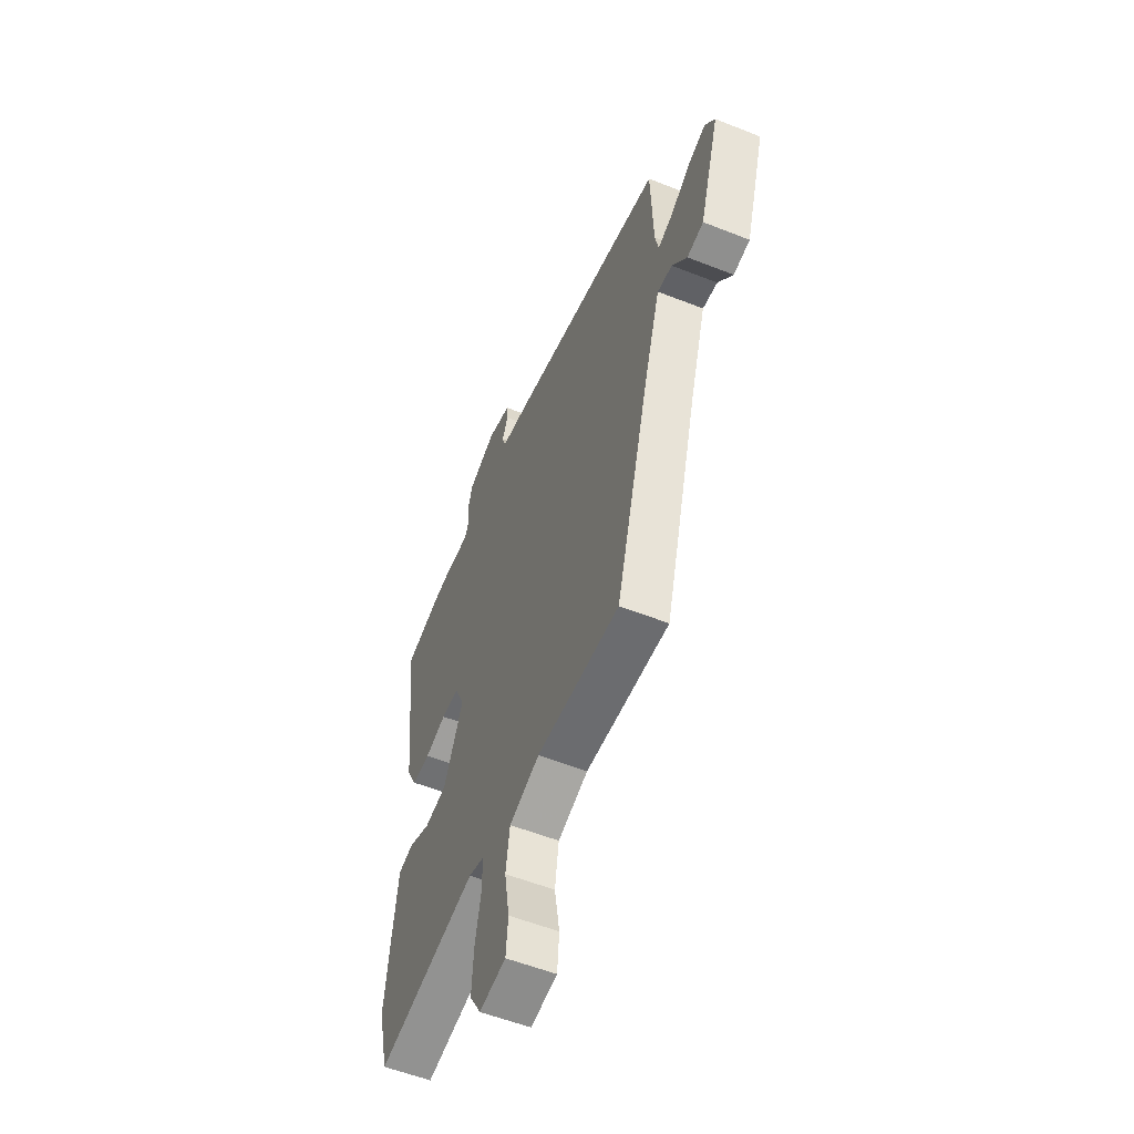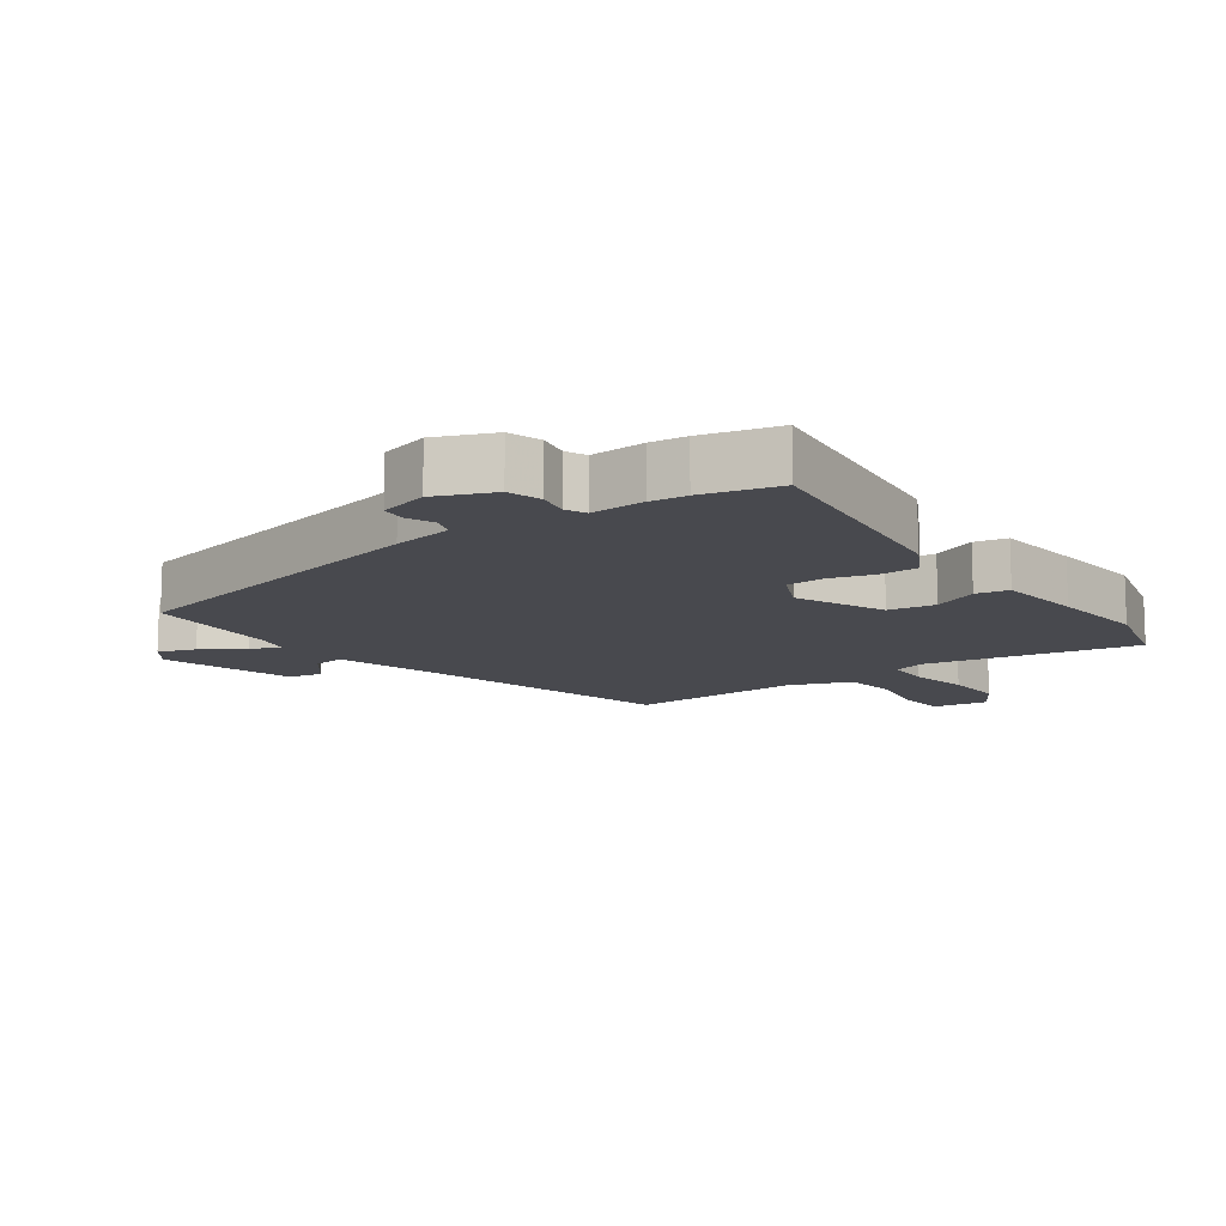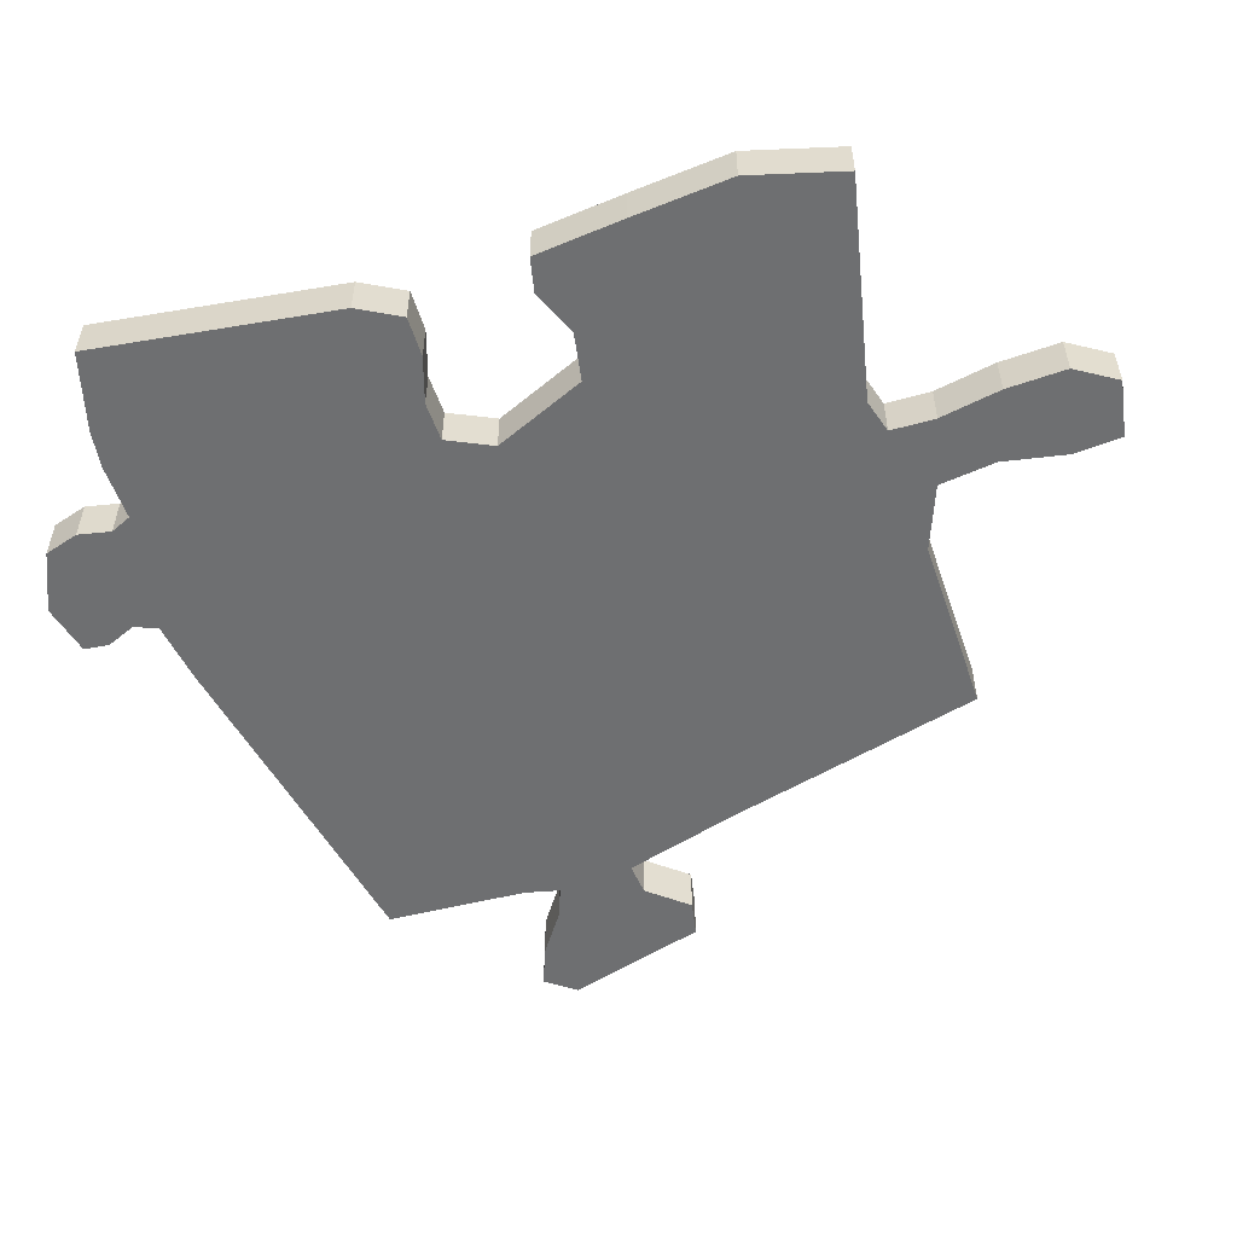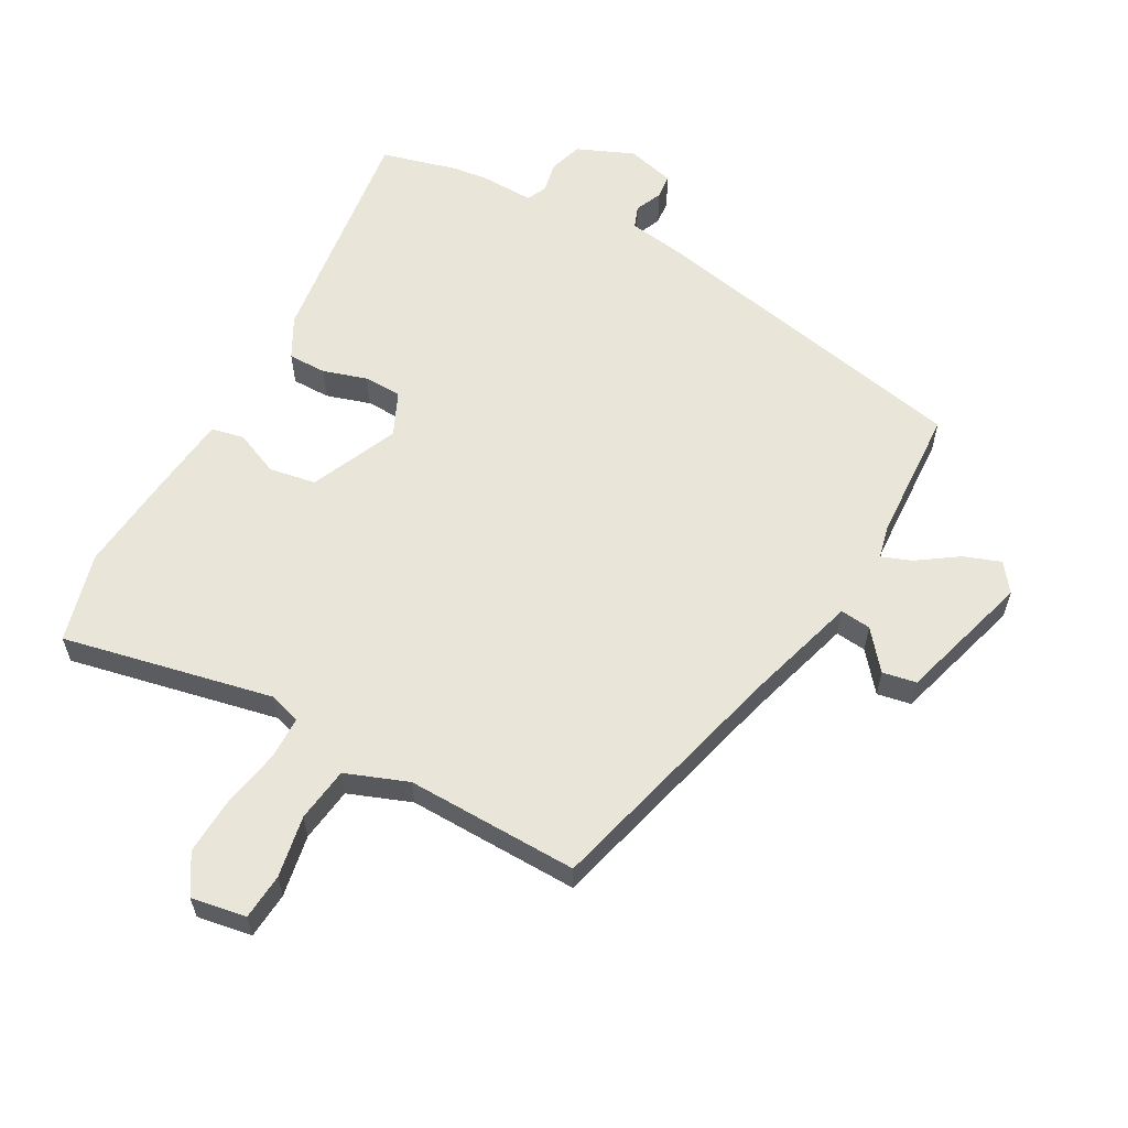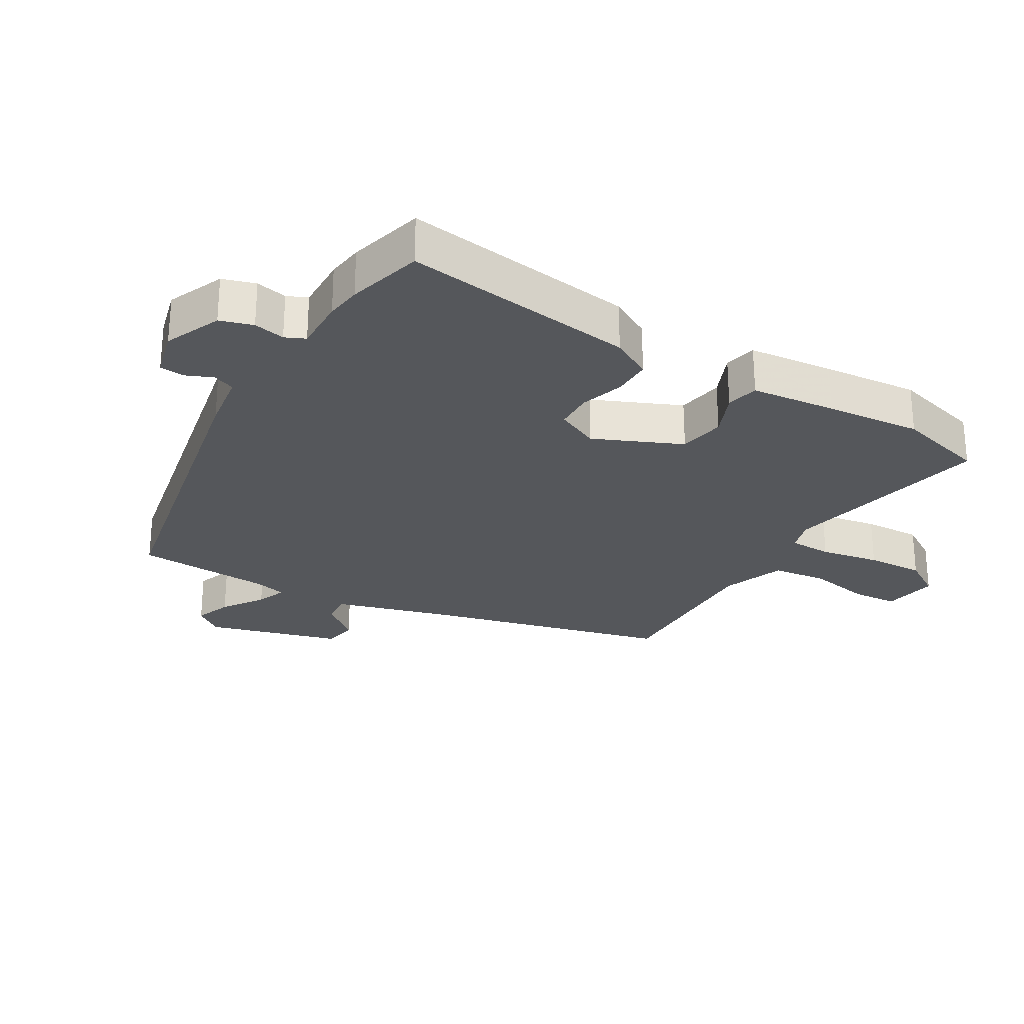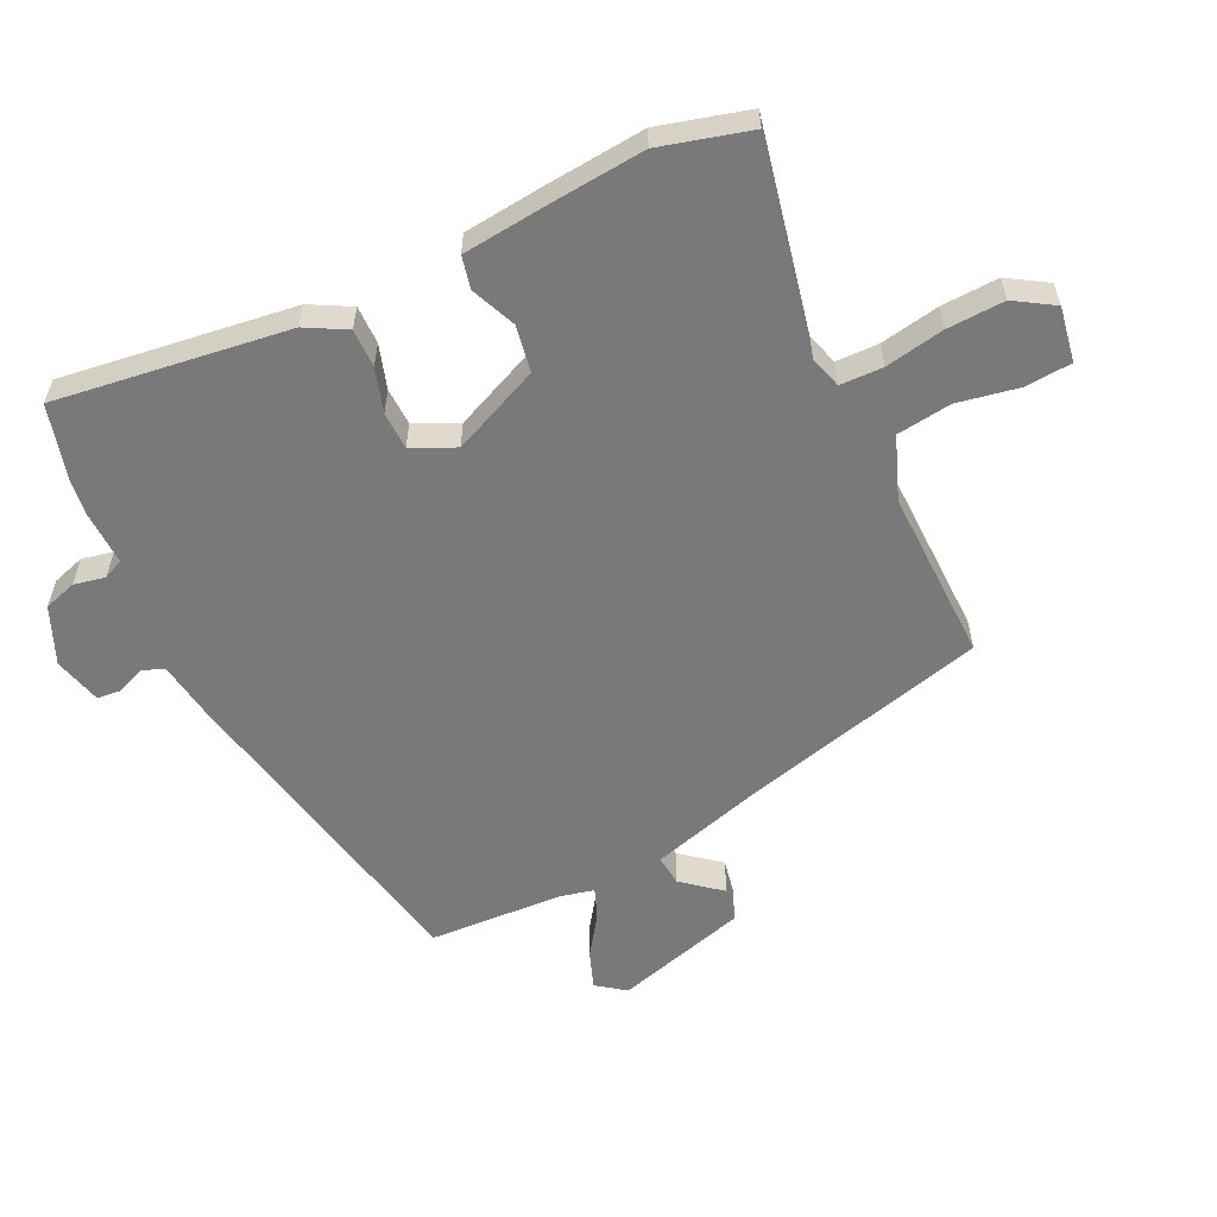
<metadata>
{"format":"obj","ext":"obj","renderer":"f3d","projection":"perspective","resolution":1024,"background":"white","views":[{"elev":-55.9,"azim":-112.6,"up":"+Z"},{"elev":-12.6,"azim":35.1,"up":"+Y"},{"elev":-54.6,"azim":106.5,"up":"+Y"},{"elev":59.7,"azim":-152.2,"up":"+Y"},{"elev":-26.8,"azim":58.1,"up":"+Y"},{"elev":-57.8,"azim":114.4,"up":"+Y"}]}
</metadata>
<code>
v 0.526 0.07 -0.396
v 0.491 0.07 -0.537
v 0.162 0.07 -0.474
v 0.112 0.07 -0.49
v 0.112 0.07 -0.557
v 0.131 0.07 -0.649
v 0.137 0.07 -0.739
v 0.1 0.07 -0.801
v 0.014 0.07 -0.788
v 0.007 0.07 -0.716
v 0.023 0.07 -0.619
v 0.01 0.07 -0.534
v -0.088 0.07 -0.499
v -0.357 0.07 -0.51
v -0.465 0.07 -0.126
v -0.52 0.07 0.049
v -0.568 0.07 0.043
v -0.616 0.07 -0.018
v -0.669 0.07 -0.009
v -0.733 0.07 0.197
v -0.701 0.07 0.242
v -0.643 0.07 0.222
v -0.579 0.07 0.18
v -0.532 0.07 0.163
v -0.521 0.07 0.215
v -0.514 0.07 0.426
v -0.006 0.07 0.539
v 0.087 0.07 0.555
v 0.099 0.07 0.59
v 0.08 0.07 0.632
v 0.083 0.07 0.67
v 0.158 0.07 0.691
v 0.247 0.07 0.655
v 0.264 0.07 0.604
v 0.255 0.07 0.555
v 0.27 0.07 0.524
v 0.354 0.07 0.528
v 0.41 0.07 0.522
v 0.528 0.07 0.493
v 0.487 0.07 0.128
v 0.454 0.07 0.064
v 0.394 0.07 0.063
v 0.325 0.07 0.083
v 0.266 0.07 0.08
v 0.236 0.07 0.012
v 0.299 0.07 -0.124
v 0.372 0.07 -0.135
v 0.441 0.07 -0.104
v 0.492 0.07 -0.114
v 0.509 0.07 -0.247
v 0.526 0 -0.396
v 0.491 0 -0.537
v 0.162 0 -0.474
v 0.112 0 -0.49
v 0.112 0 -0.557
v 0.131 0 -0.649
v 0.137 0 -0.739
v 0.1 0 -0.801
v 0.014 0 -0.788
v 0.007 0 -0.716
v 0.023 0 -0.619
v 0.01 0 -0.534
v -0.088 0 -0.499
v -0.357 0 -0.51
v -0.465 0 -0.126
v -0.52 0 0.049
v -0.568 0 0.043
v -0.616 0 -0.018
v -0.669 0 -0.009
v -0.733 0 0.197
v -0.701 0 0.242
v -0.643 0 0.222
v -0.579 0 0.18
v -0.532 0 0.163
v -0.521 0 0.215
v -0.514 0 0.426
v -0.006 0 0.539
v 0.087 0 0.555
v 0.099 0 0.59
v 0.08 0 0.632
v 0.083 0 0.67
v 0.158 0 0.691
v 0.247 0 0.655
v 0.264 0 0.604
v 0.255 0 0.555
v 0.27 0 0.524
v 0.354 0 0.528
v 0.41 0 0.522
v 0.528 0 0.493
v 0.487 0 0.128
v 0.454 0 0.064
v 0.394 0 0.063
v 0.325 0 0.083
v 0.266 0 0.08
v 0.236 0 0.012
v 0.299 0 -0.124
v 0.372 0 -0.135
v 0.441 0 -0.104
v 0.492 0 -0.114
v 0.509 0 -0.247
f 1 2 3
f 50 1 3
f 49 50 3
f 48 49 3
f 47 48 3
f 46 47 3 4
f 45 46 4
f 41 42 43
f 40 41 43
f 39 40 43
f 38 39 43
f 37 38 43
f 36 37 43
f 35 36 43 44
f 33 34 35
f 32 33 35
f 31 32 35
f 30 31 35
f 29 30 35
f 35 44 45
f 29 35 45
f 28 29 45
f 28 45 4
f 27 28 4
f 26 27 4
f 25 26 4
f 21 22 23
f 20 21 23
f 19 20 23
f 18 19 23
f 17 18 23
f 16 17 23 24
f 25 4 5
f 24 25 5
f 16 24 5
f 15 16 5
f 9 10 11
f 8 9 11
f 7 8 11
f 6 7 11
f 5 6 11
f 5 11 12
f 15 5 12 13
f 13 14 15
f 53 52 51
f 53 51 100
f 53 100 99
f 53 99 98
f 53 98 97
f 54 53 97 96
f 54 96 95
f 93 92 91
f 93 91 90
f 93 90 89
f 93 89 88
f 93 88 87
f 93 87 86
f 94 93 86 85
f 85 84 83
f 85 83 82
f 85 82 81
f 85 81 80
f 85 80 79
f 95 94 85
f 95 85 79
f 95 79 78
f 54 95 78
f 54 78 77
f 54 77 76
f 54 76 75
f 73 72 71
f 73 71 70
f 73 70 69
f 73 69 68
f 73 68 67
f 74 73 67 66
f 55 54 75
f 55 75 74
f 55 74 66
f 55 66 65
f 61 60 59
f 61 59 58
f 61 58 57
f 61 57 56
f 61 56 55
f 62 61 55
f 63 62 55 65
f 65 64 63
f 1 51 52 2
f 2 52 53 3
f 3 53 54 4
f 4 54 55 5
f 5 55 56 6
f 6 56 57 7
f 7 57 58 8
f 8 58 59 9
f 9 59 60 10
f 10 60 61 11
f 11 61 62 12
f 12 62 63 13
f 13 63 64 14
f 14 64 65 15
f 15 65 66 16
f 16 66 67 17
f 17 67 68 18
f 18 68 69 19
f 19 69 70 20
f 20 70 71 21
f 21 71 72 22
f 22 72 73 23
f 23 73 74 24
f 24 74 75 25
f 25 75 76 26
f 26 76 77 27
f 27 77 78 28
f 28 78 79 29
f 29 79 80 30
f 30 80 81 31
f 31 81 82 32
f 32 82 83 33
f 33 83 84 34
f 34 84 85 35
f 35 85 86 36
f 36 86 87 37
f 37 87 88 38
f 38 88 89 39
f 39 89 90 40
f 40 90 91 41
f 41 91 92 42
f 42 92 93 43
f 43 93 94 44
f 44 94 95 45
f 45 95 96 46
f 46 96 97 47
f 47 97 98 48
f 48 98 99 49
f 49 99 100 50
f 50 100 51 1

</code>
